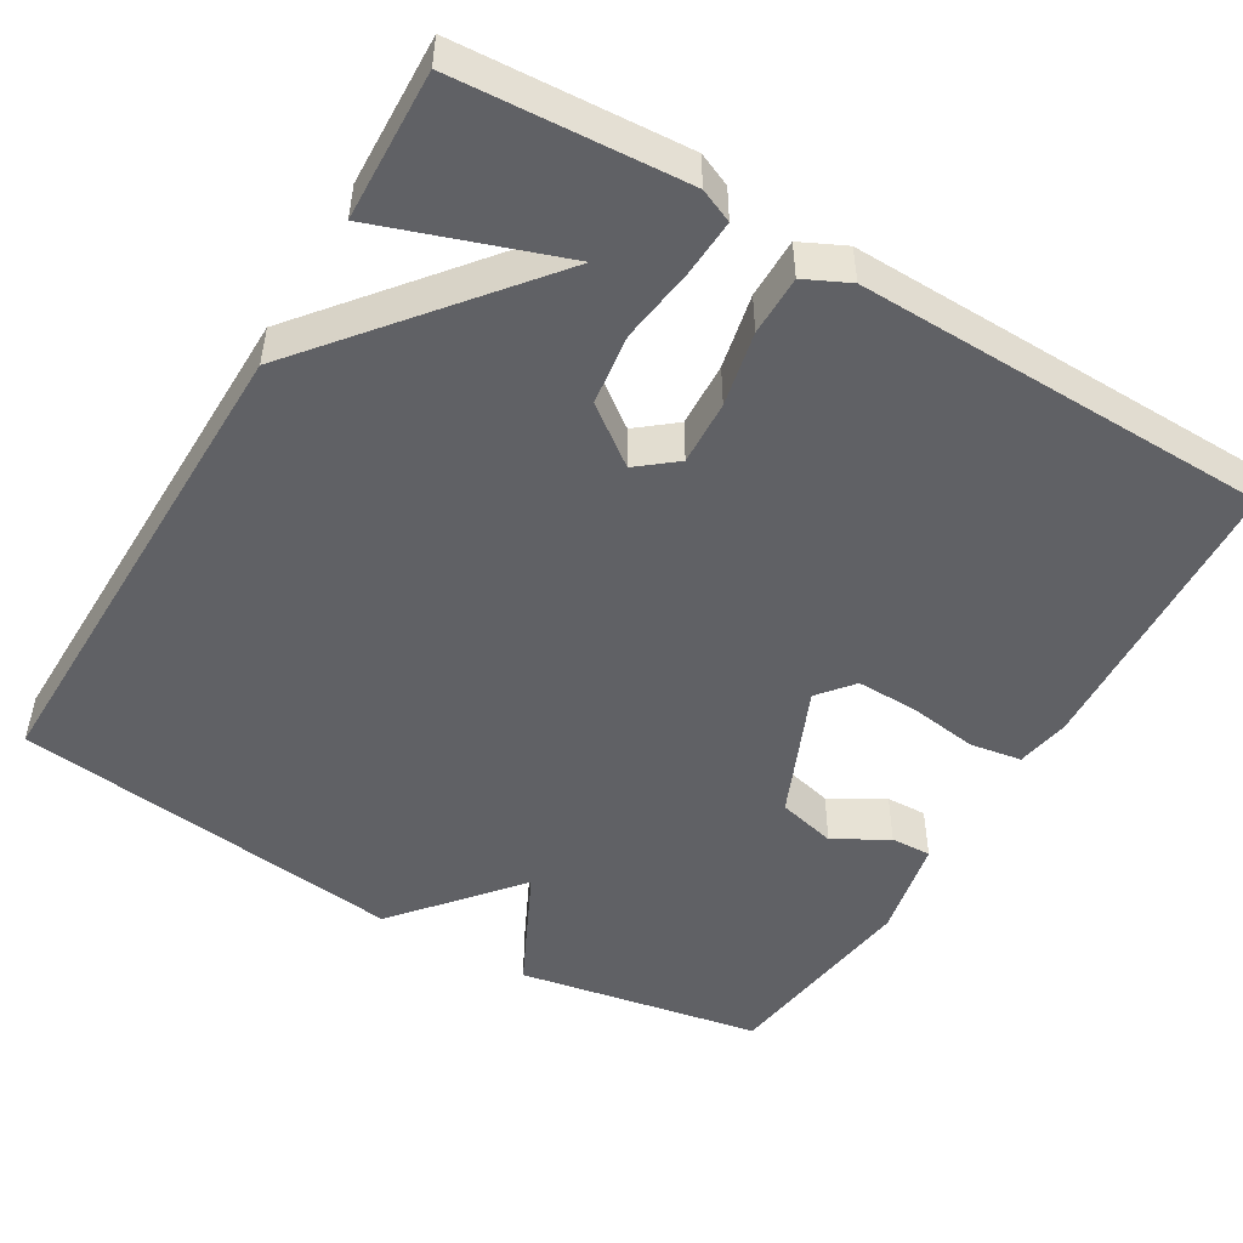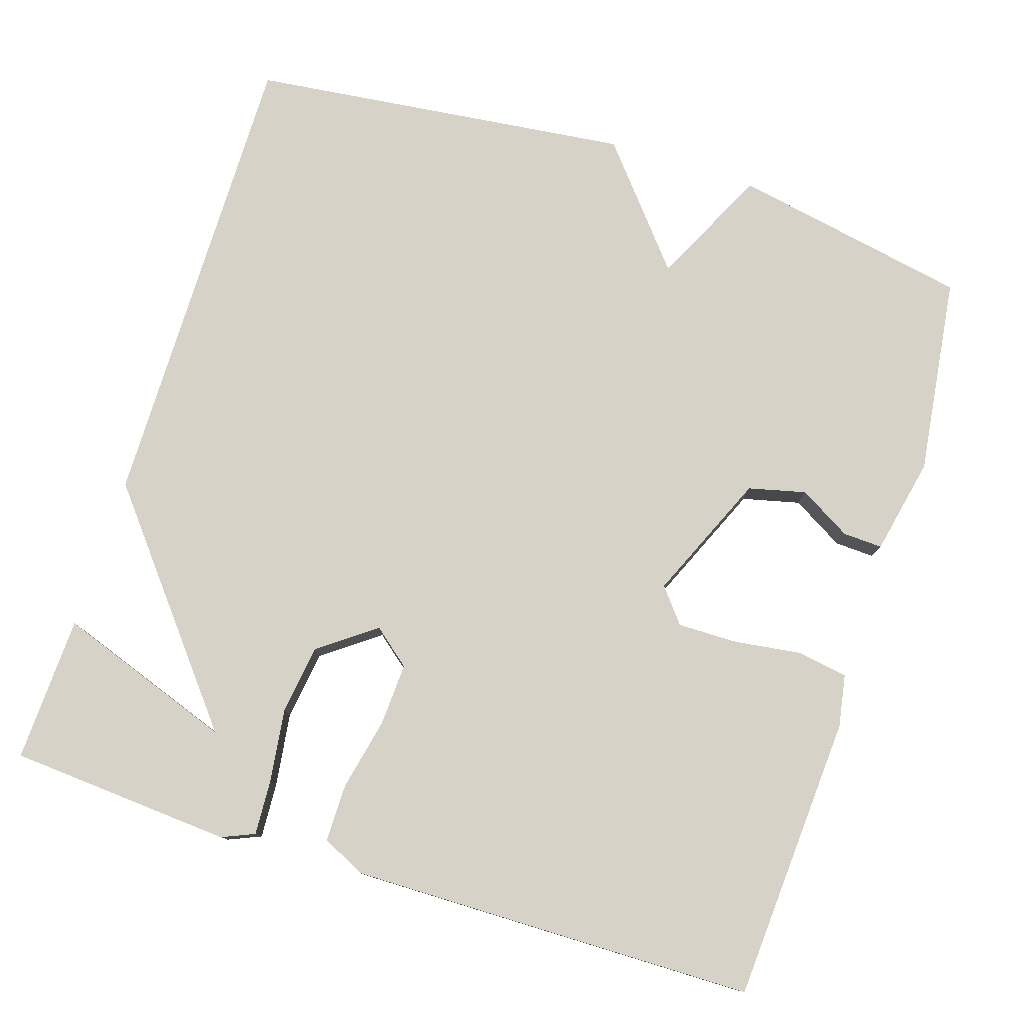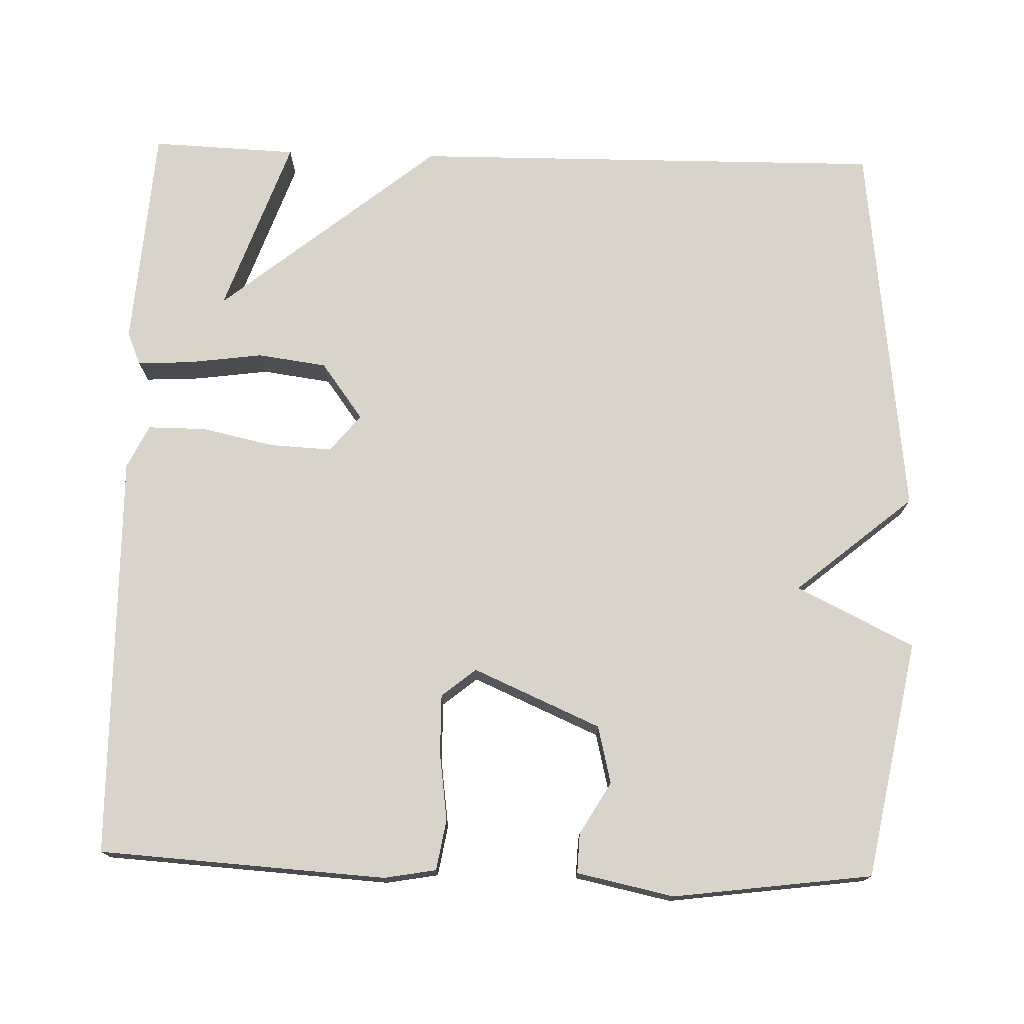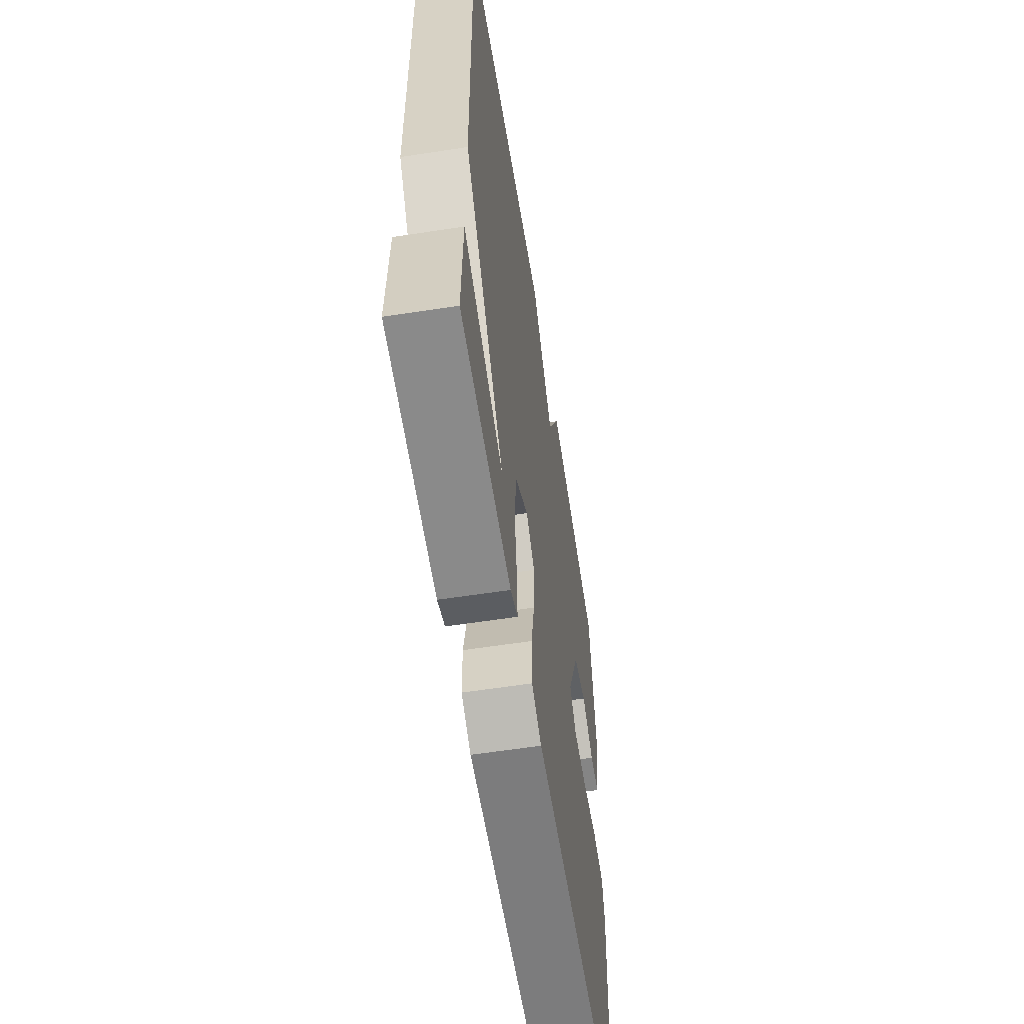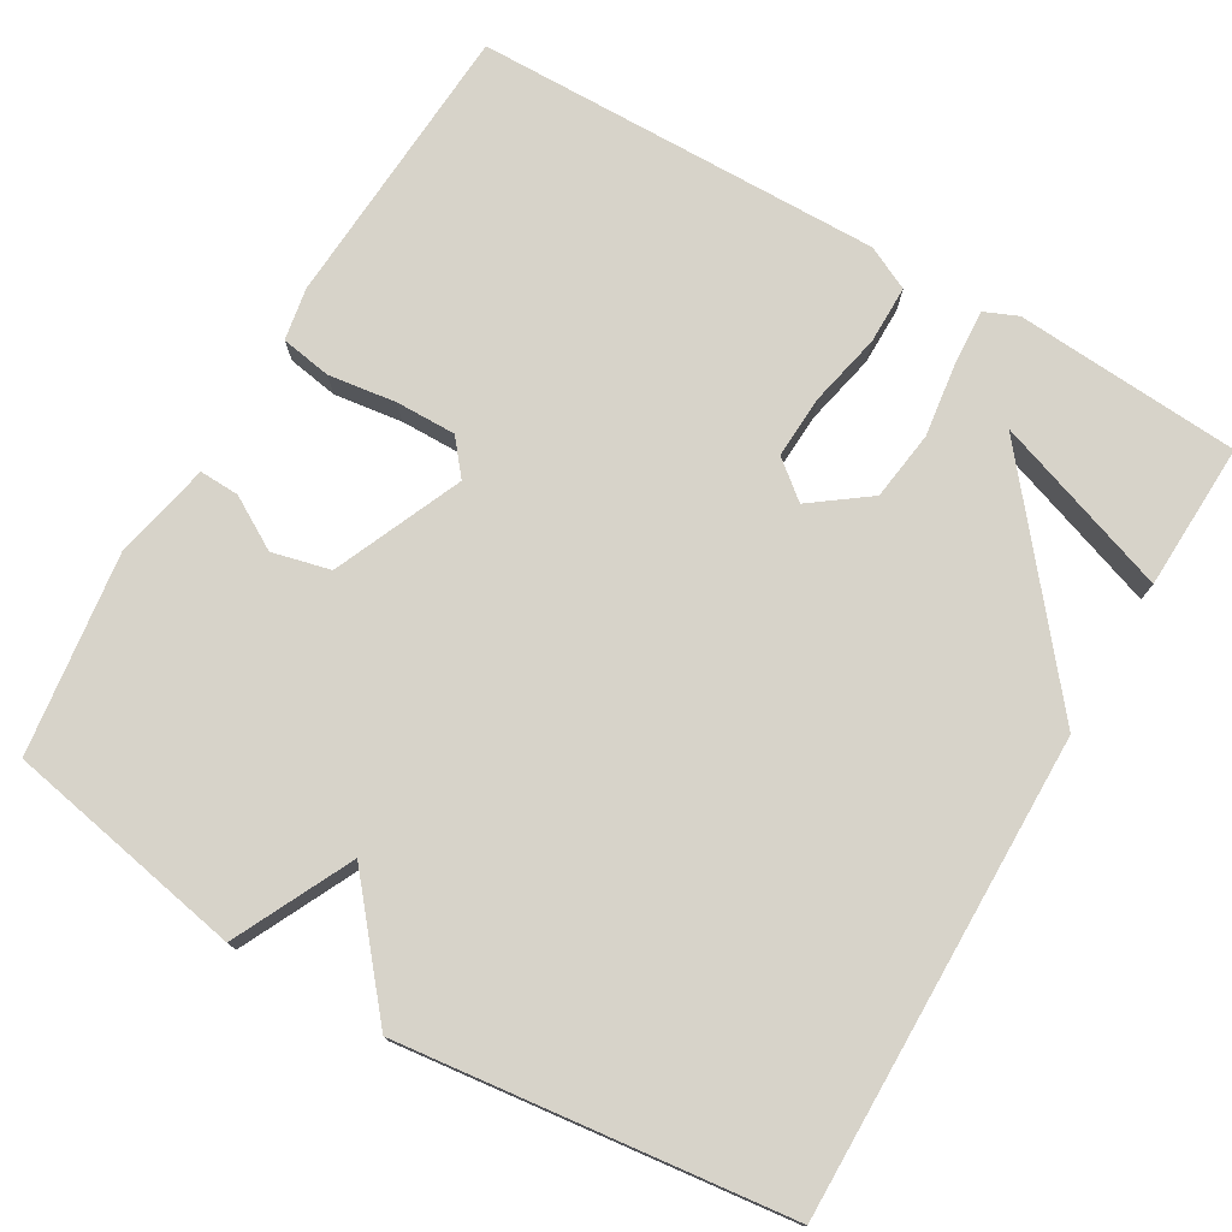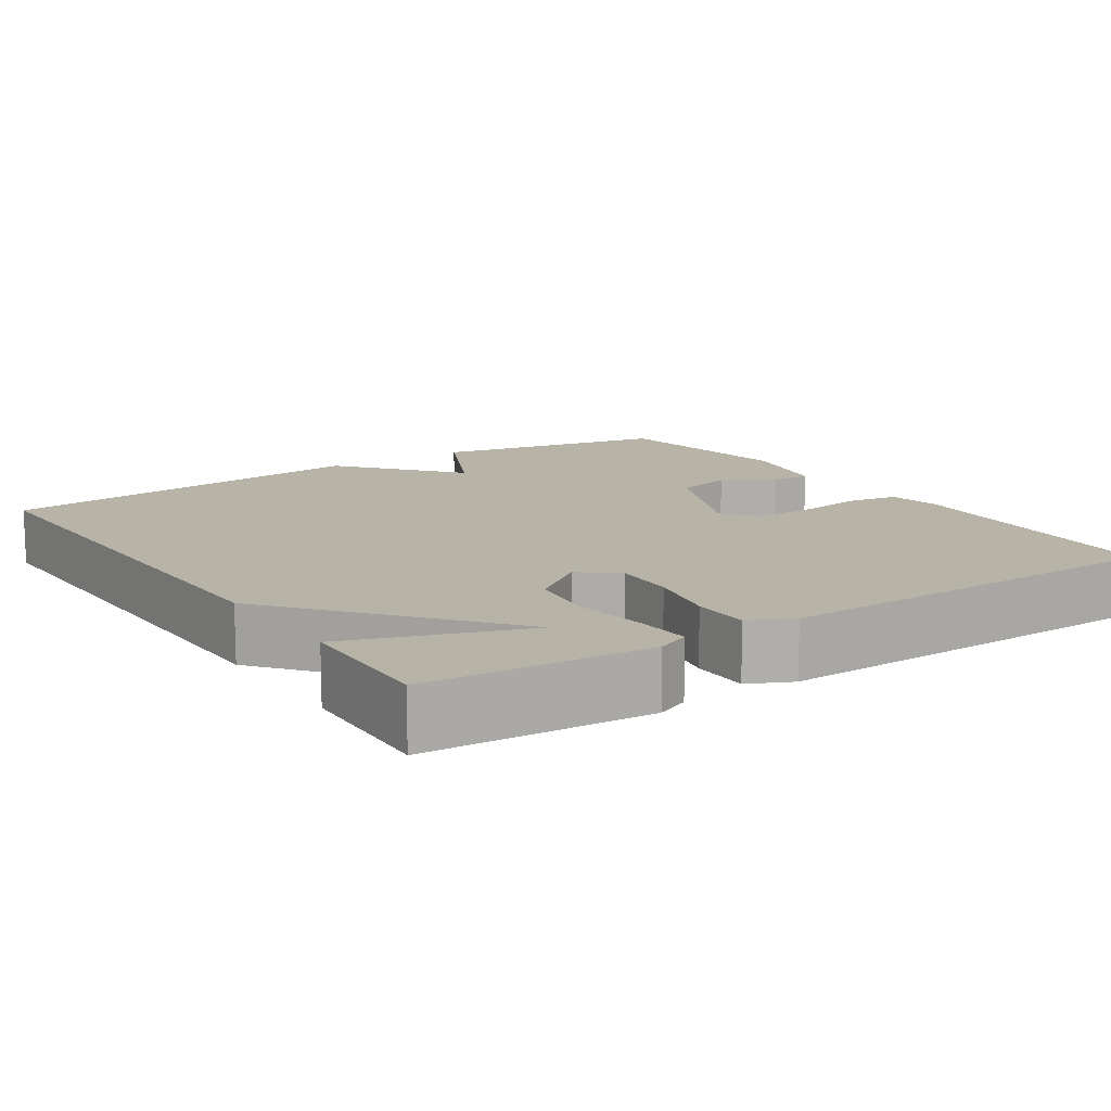
<metadata>
{"format":"obj","ext":"obj","renderer":"f3d","projection":"perspective","resolution":1024,"background":"white","views":[{"elev":-49.8,"azim":149.2,"up":"+Y"},{"elev":78.6,"azim":-162.2,"up":"+Y"},{"elev":74.9,"azim":-88.2,"up":"+Y"},{"elev":-59.6,"azim":99.0,"up":"+Z"},{"elev":76.1,"azim":30.3,"up":"+Y"},{"elev":12.7,"azim":146.3,"up":"+Y"}]}
</metadata>
<code>
v -0.5 0.07 0.5
v -0.194 0.07 0.558
v -0.12 0.07 0.407
v 0.006 0.07 0.558
v 0.5 0.07 0.5
v 0.493 0.07 -0.112
v 0.265 0.07 -0.392
v 0.493 0.07 -0.312
v 0.5 0.07 -0.5
v 0.212 0.07 -0.52
v 0.17 0.07 -0.502
v 0.174 0.07 -0.431
v 0.187 0.07 -0.336
v 0.175 0.07 -0.247
v 0.102 0.07 -0.193
v 0.054 0.07 -0.232
v 0.058 0.07 -0.313
v 0.078 0.07 -0.406
v 0.078 0.07 -0.481
v 0.022 0.07 -0.508
v -0.5 0.07 -0.5
v -0.522 0.07 -0.131
v -0.51 0.07 -0.064
v -0.445 0.07 -0.053
v -0.358 0.07 -0.065
v -0.281 0.07 -0.066
v -0.245 0.07 -0.022
v -0.316 0.07 0.142
v -0.39 0.07 0.16
v -0.457 0.07 0.121
v -0.508 0.07 0.119
v -0.534 0.07 0.244
v -0.5 0 0.5
v -0.194 0 0.558
v -0.12 0 0.407
v 0.006 0 0.558
v 0.5 0 0.5
v 0.493 0 -0.112
v 0.265 0 -0.392
v 0.493 0 -0.312
v 0.5 0 -0.5
v 0.212 0 -0.52
v 0.17 0 -0.502
v 0.174 0 -0.431
v 0.187 0 -0.336
v 0.175 0 -0.247
v 0.102 0 -0.193
v 0.054 0 -0.232
v 0.058 0 -0.313
v 0.078 0 -0.406
v 0.078 0 -0.481
v 0.022 0 -0.508
v -0.5 0 -0.5
v -0.522 0 -0.131
v -0.51 0 -0.064
v -0.445 0 -0.053
v -0.358 0 -0.065
v -0.281 0 -0.066
v -0.245 0 -0.022
v -0.316 0 0.142
v -0.39 0 0.16
v -0.457 0 0.121
v -0.508 0 0.119
v -0.534 0 0.244
f 1 2 3
f 32 1 3
f 31 32 3
f 30 31 3
f 29 30 3
f 28 29 3
f 4 5 6
f 3 4 6
f 28 3 6
f 27 28 6
f 26 27 6
f 25 26 6
f 23 24 25
f 22 23 25
f 21 22 25
f 20 21 25
f 19 20 25
f 18 19 25
f 17 18 25
f 16 17 25
f 15 16 25
f 15 25 6
f 14 15 6
f 13 14 6 7
f 12 13 7
f 10 11 12
f 9 10 12
f 8 9 12
f 7 8 12
f 35 34 33
f 35 33 64
f 35 64 63
f 35 63 62
f 35 62 61
f 35 61 60
f 38 37 36
f 38 36 35
f 38 35 60
f 38 60 59
f 38 59 58
f 38 58 57
f 57 56 55
f 57 55 54
f 57 54 53
f 57 53 52
f 57 52 51
f 57 51 50
f 57 50 49
f 57 49 48
f 57 48 47
f 38 57 47
f 38 47 46
f 39 38 46 45
f 39 45 44
f 44 43 42
f 44 42 41
f 44 41 40
f 44 40 39
f 1 33 34 2
f 2 34 35 3
f 3 35 36 4
f 4 36 37 5
f 5 37 38 6
f 6 38 39 7
f 7 39 40 8
f 8 40 41 9
f 9 41 42 10
f 10 42 43 11
f 11 43 44 12
f 12 44 45 13
f 13 45 46 14
f 14 46 47 15
f 15 47 48 16
f 16 48 49 17
f 17 49 50 18
f 18 50 51 19
f 19 51 52 20
f 20 52 53 21
f 21 53 54 22
f 22 54 55 23
f 23 55 56 24
f 24 56 57 25
f 25 57 58 26
f 26 58 59 27
f 27 59 60 28
f 28 60 61 29
f 29 61 62 30
f 30 62 63 31
f 31 63 64 32
f 32 64 33 1

</code>
